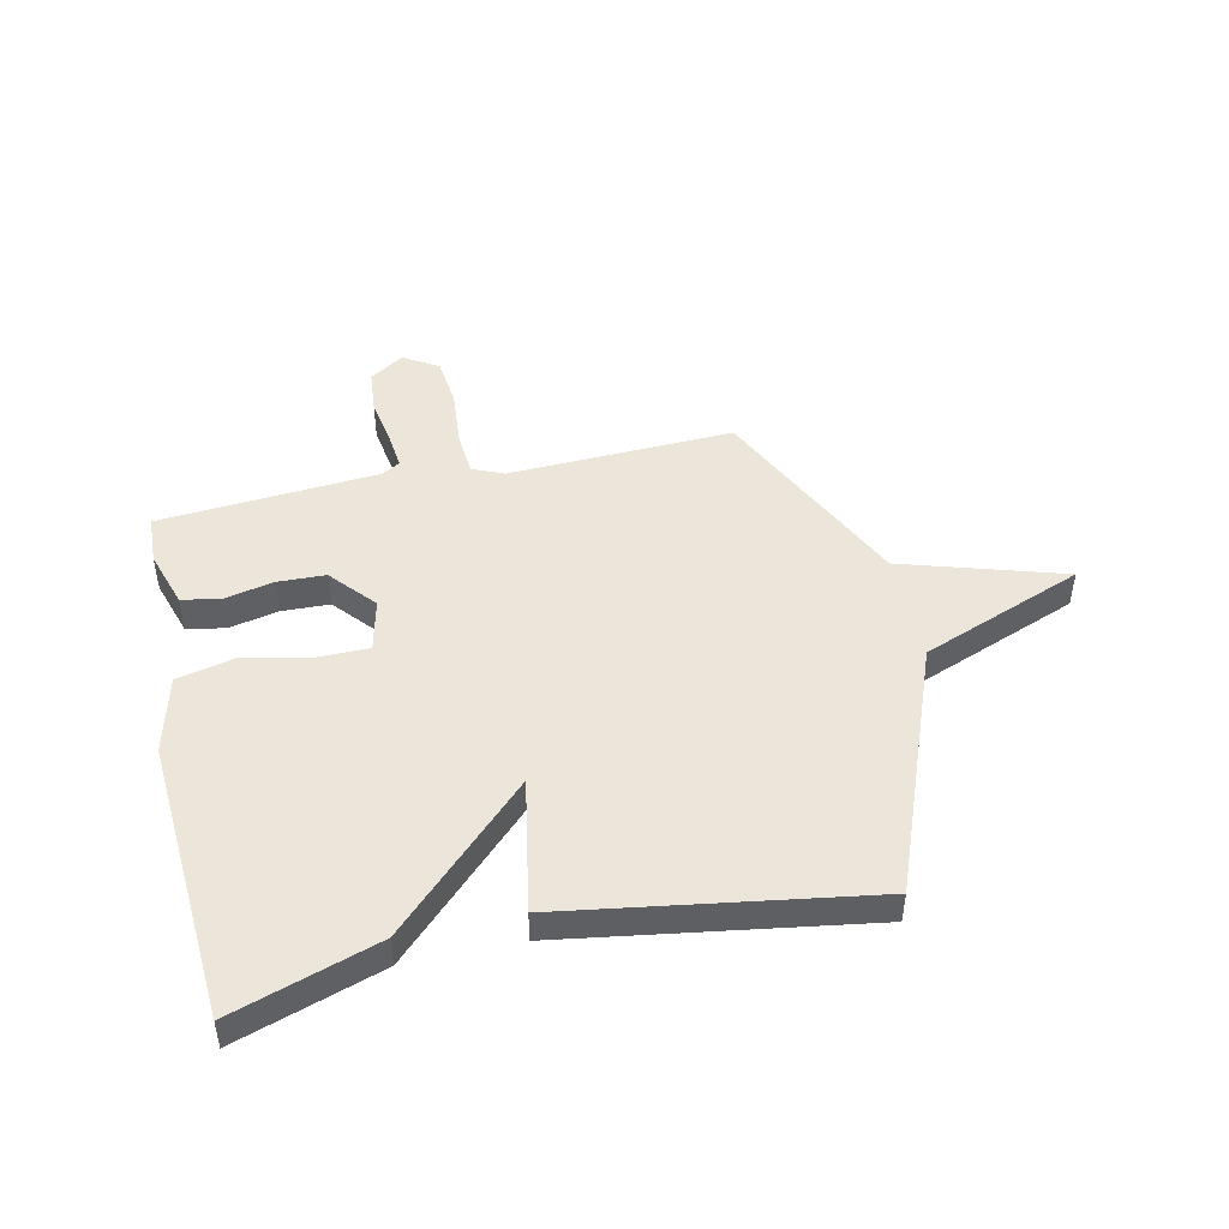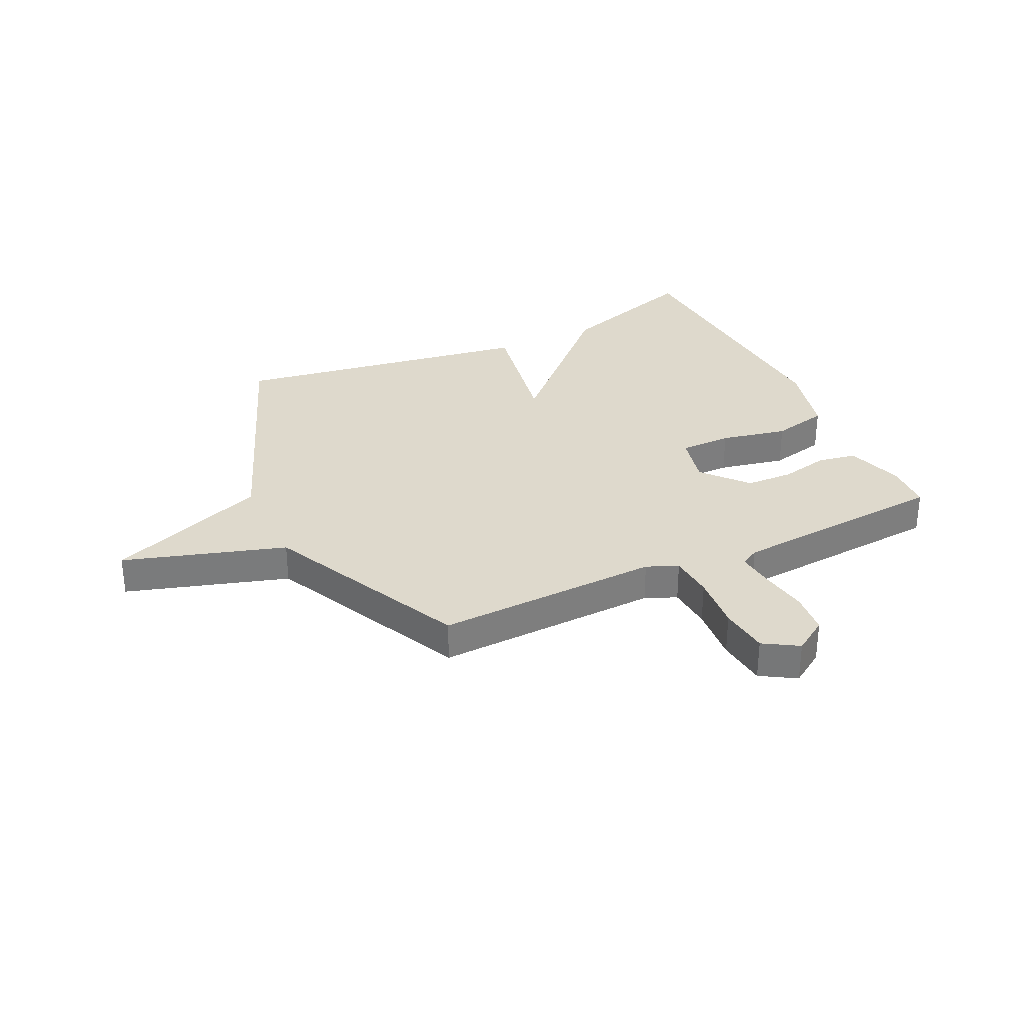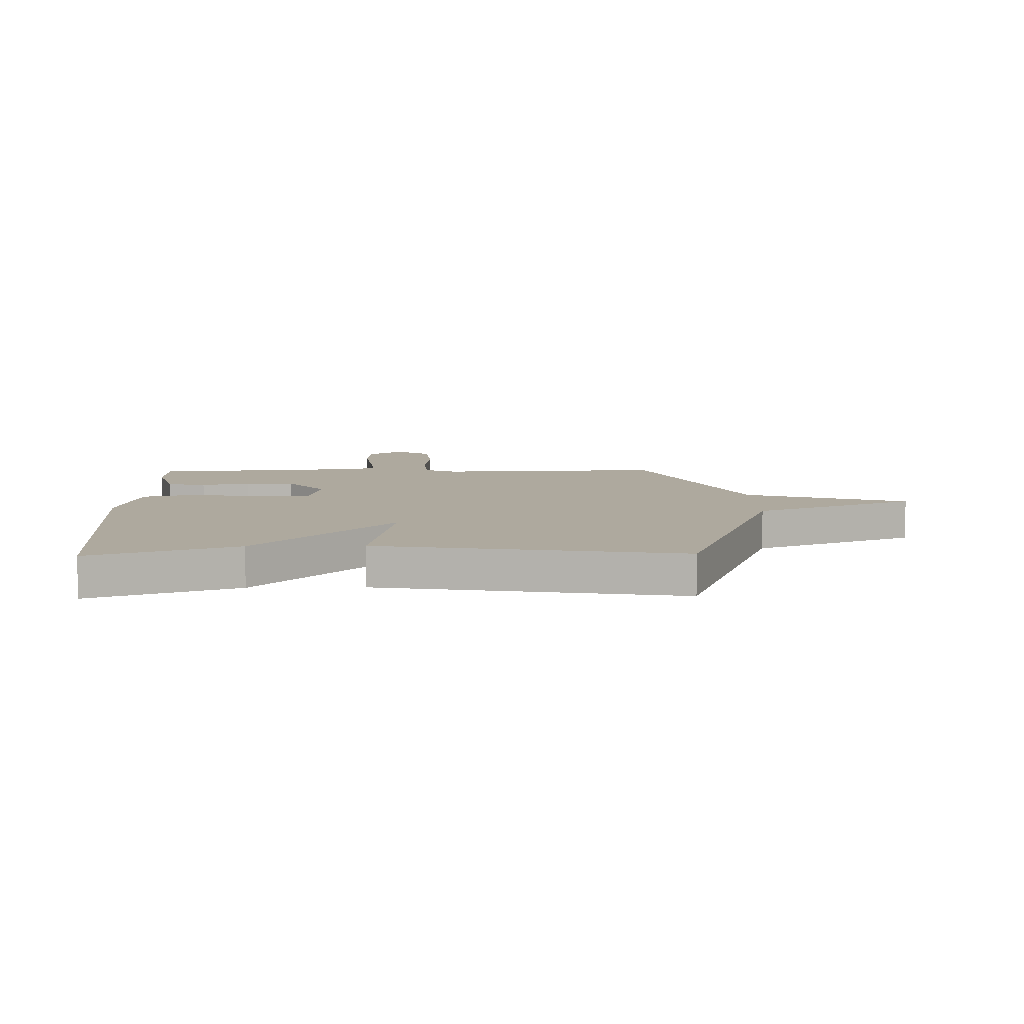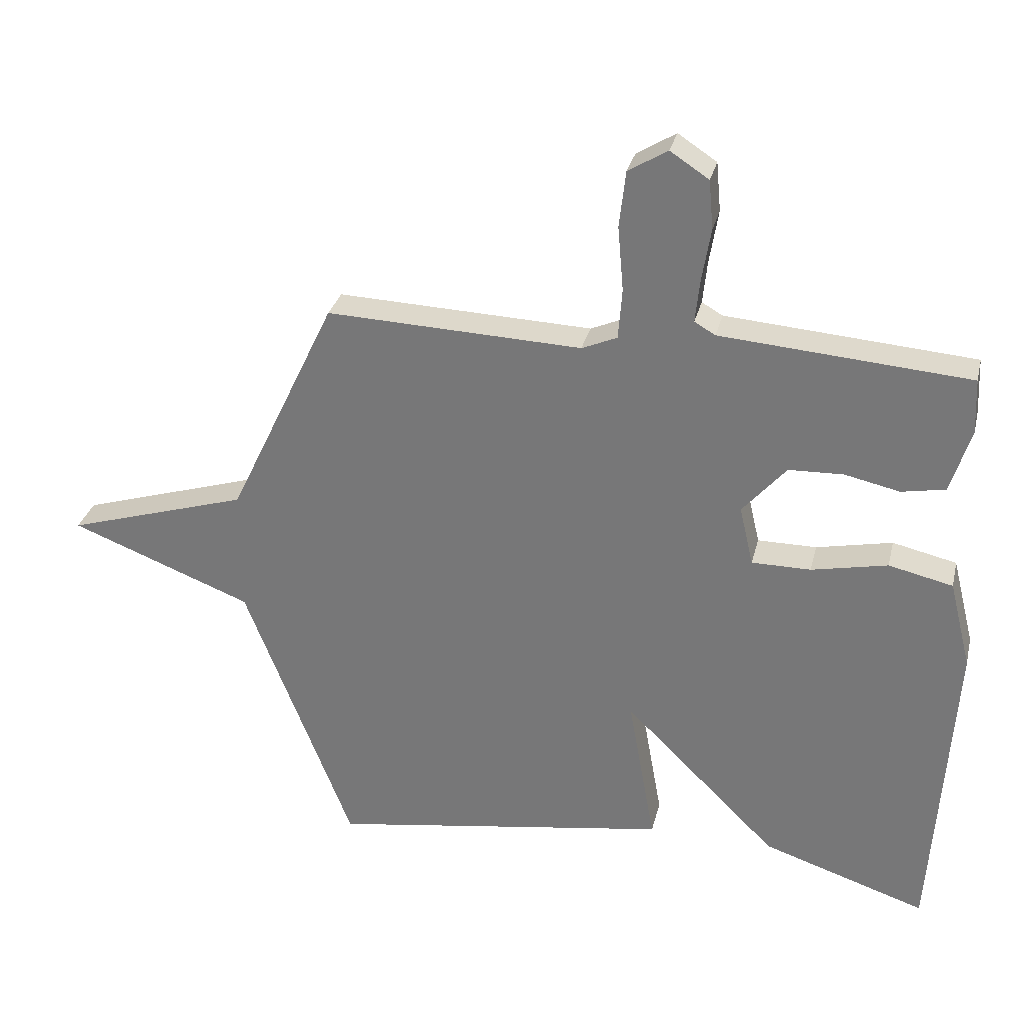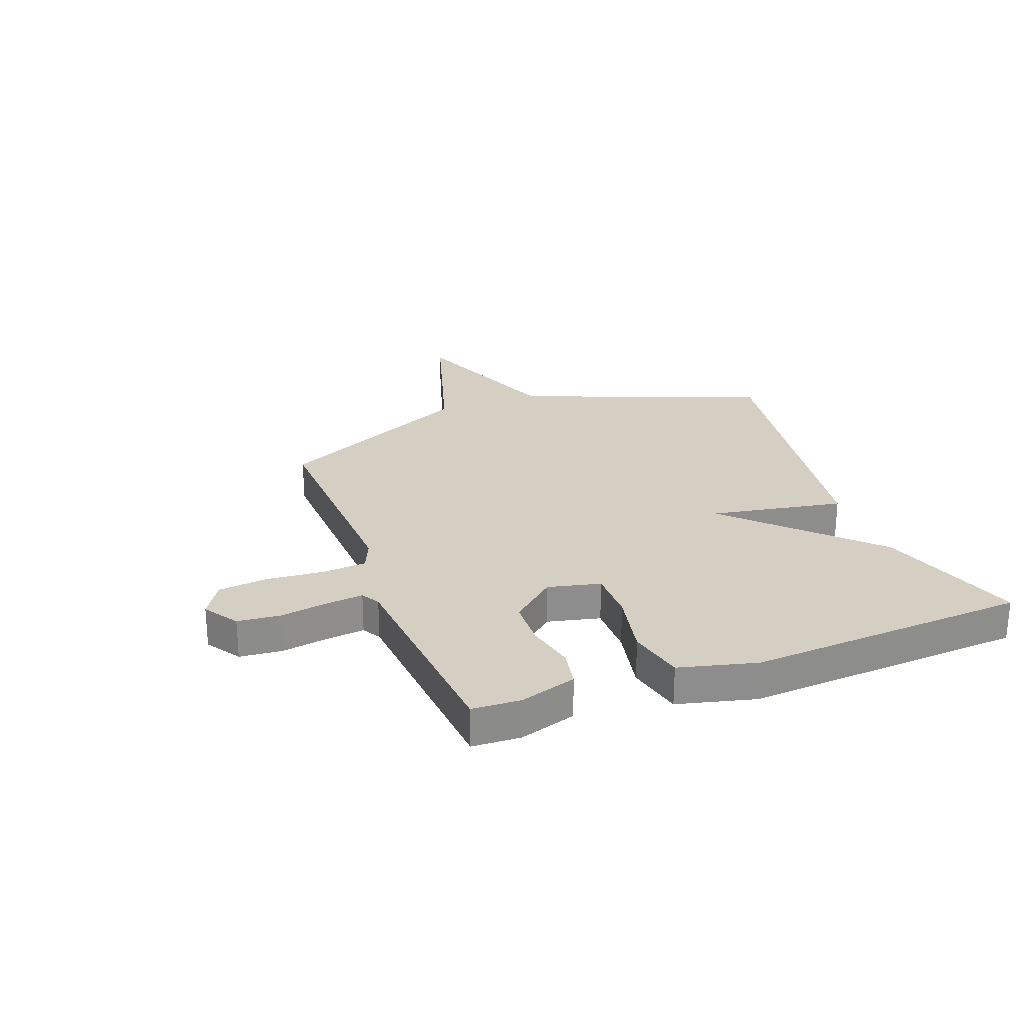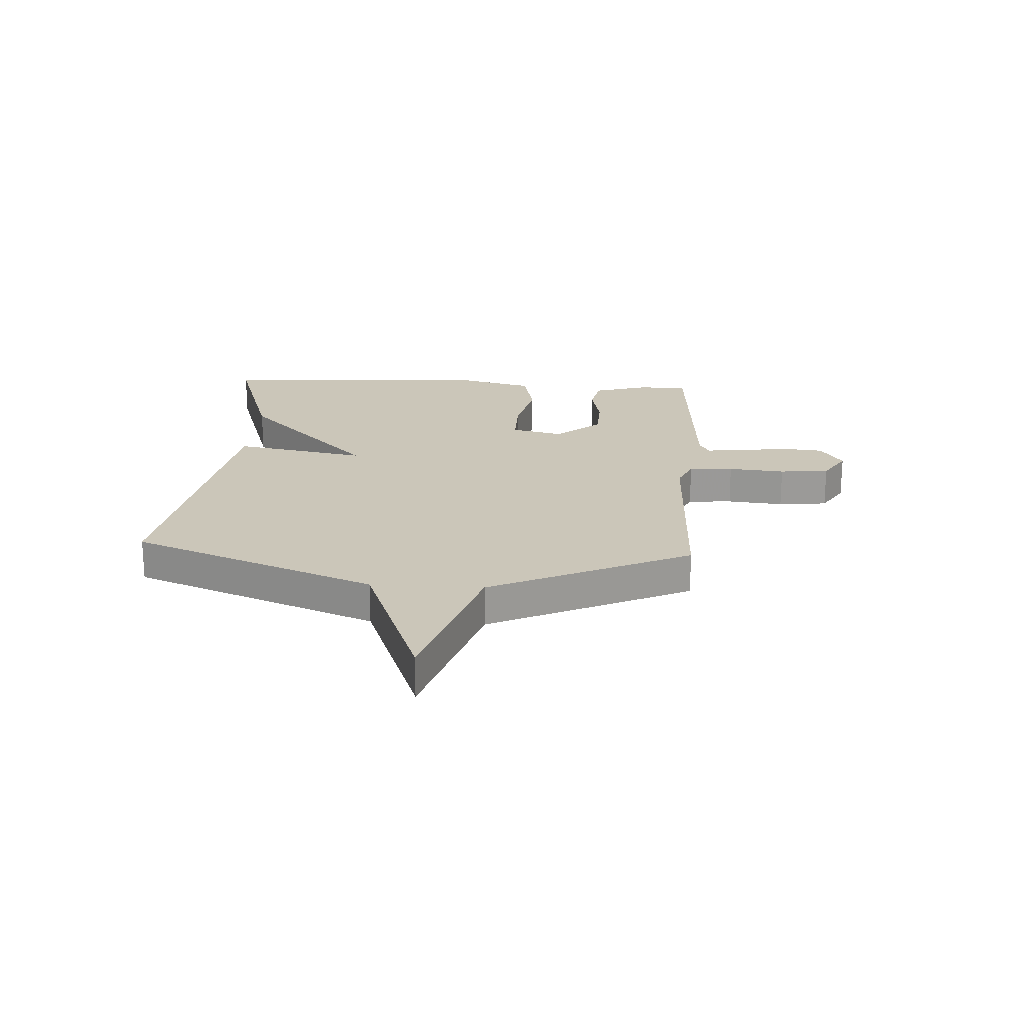
<metadata>
{"format":"obj","ext":"obj","renderer":"f3d","projection":"perspective","resolution":1024,"background":"white","views":[{"elev":47.3,"azim":167.5,"up":"+Y"},{"elev":32.1,"azim":-25.4,"up":"+Y"},{"elev":9.0,"azim":178.8,"up":"+Y"},{"elev":30.4,"azim":13.3,"up":"+Z"},{"elev":25.8,"azim":69.3,"up":"+Y"},{"elev":21.0,"azim":-86.3,"up":"+Y"}]}
</metadata>
<code>
v -0.5 0.07 0.5
v -0.097 0.07 0.485
v -0.041 0.07 0.509
v -0.035 0.07 0.589
v -0.044 0.07 0.691
v -0.034 0.07 0.78
v 0.028 0.07 0.818
v 0.089 0.07 0.778
v 0.096 0.07 0.701
v 0.082 0.07 0.616
v 0.075 0.07 0.549
v 0.108 0.07 0.53
v 0.5 0.07 0.5
v 0.504 0.07 0.413
v 0.472 0.07 0.311
v 0.403 0.07 0.298
v 0.316 0.07 0.317
v 0.23 0.07 0.314
v 0.161 0.07 0.234
v 0.183 0.07 0.14
v 0.276 0.07 0.14
v 0.396 0.07 0.165
v 0.497 0.07 0.142
v 0.532 0.07 0.003
v 0.5 0.07 -0.5
v 0.24 0.07 -0.415
v -0.003 0.07 -0.176
v 0.04 0.07 -0.415
v -0.5 0.07 -0.5
v -0.671 0.07 -0.059
v -0.96 0.07 0.052
v -0.671 0.07 0.141
v -0.5 0 0.5
v -0.097 0 0.485
v -0.041 0 0.509
v -0.035 0 0.589
v -0.044 0 0.691
v -0.034 0 0.78
v 0.028 0 0.818
v 0.089 0 0.778
v 0.096 0 0.701
v 0.082 0 0.616
v 0.075 0 0.549
v 0.108 0 0.53
v 0.5 0 0.5
v 0.504 0 0.413
v 0.472 0 0.311
v 0.403 0 0.298
v 0.316 0 0.317
v 0.23 0 0.314
v 0.161 0 0.234
v 0.183 0 0.14
v 0.276 0 0.14
v 0.396 0 0.165
v 0.497 0 0.142
v 0.532 0 0.003
v 0.5 0 -0.5
v 0.24 0 -0.415
v -0.003 0 -0.176
v 0.04 0 -0.415
v -0.5 0 -0.5
v -0.671 0 -0.059
v -0.96 0 0.052
v -0.671 0 0.141
f 30 31 32
f 30 32 1
f 29 30 1
f 28 29 1
f 27 28 1
f 25 26 27
f 24 25 27
f 23 24 27
f 22 23 27
f 21 22 27
f 20 21 27
f 27 1 2
f 20 27 2
f 19 20 2
f 18 19 2 3
f 17 18 3 4
f 15 16 17
f 14 15 17
f 13 14 17
f 12 13 17
f 11 12 17 4
f 6 7 8
f 5 6 8
f 4 5 8
f 11 4 8
f 10 11 8
f 8 9 10
f 64 63 62
f 33 64 62
f 33 62 61
f 33 61 60
f 33 60 59
f 59 58 57
f 59 57 56
f 59 56 55
f 59 55 54
f 59 54 53
f 59 53 52
f 34 33 59
f 34 59 52
f 34 52 51
f 35 34 51 50
f 36 35 50 49
f 49 48 47
f 49 47 46
f 49 46 45
f 49 45 44
f 36 49 44 43
f 40 39 38
f 40 38 37
f 40 37 36
f 40 36 43
f 40 43 42
f 42 41 40
f 1 33 34 2
f 2 34 35 3
f 3 35 36 4
f 4 36 37 5
f 5 37 38 6
f 6 38 39 7
f 7 39 40 8
f 8 40 41 9
f 9 41 42 10
f 10 42 43 11
f 11 43 44 12
f 12 44 45 13
f 13 45 46 14
f 14 46 47 15
f 15 47 48 16
f 16 48 49 17
f 17 49 50 18
f 18 50 51 19
f 19 51 52 20
f 20 52 53 21
f 21 53 54 22
f 22 54 55 23
f 23 55 56 24
f 24 56 57 25
f 25 57 58 26
f 26 58 59 27
f 27 59 60 28
f 28 60 61 29
f 29 61 62 30
f 30 62 63 31
f 31 63 64 32
f 32 64 33 1

</code>
